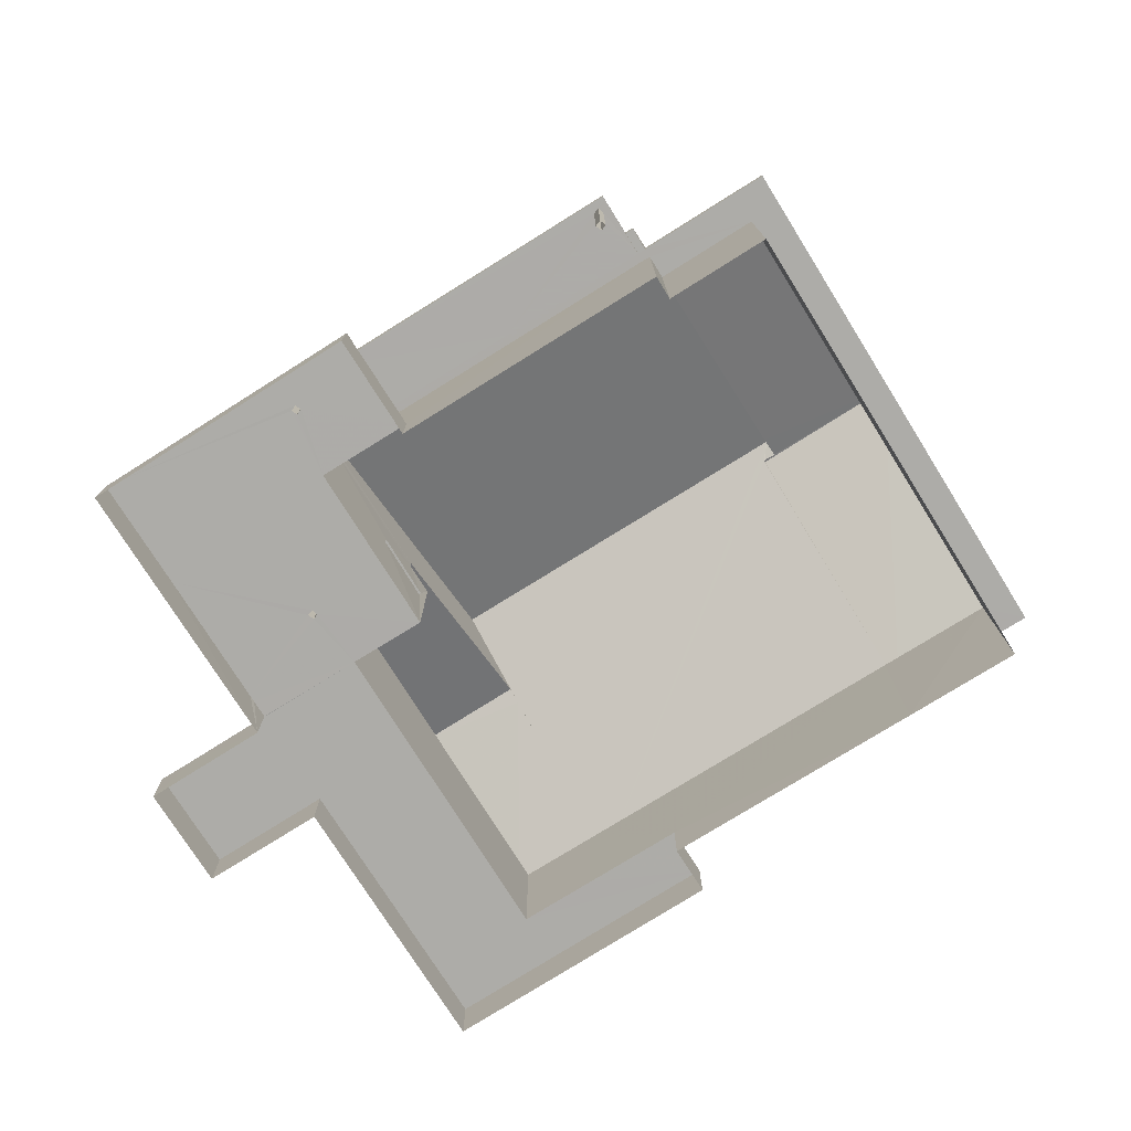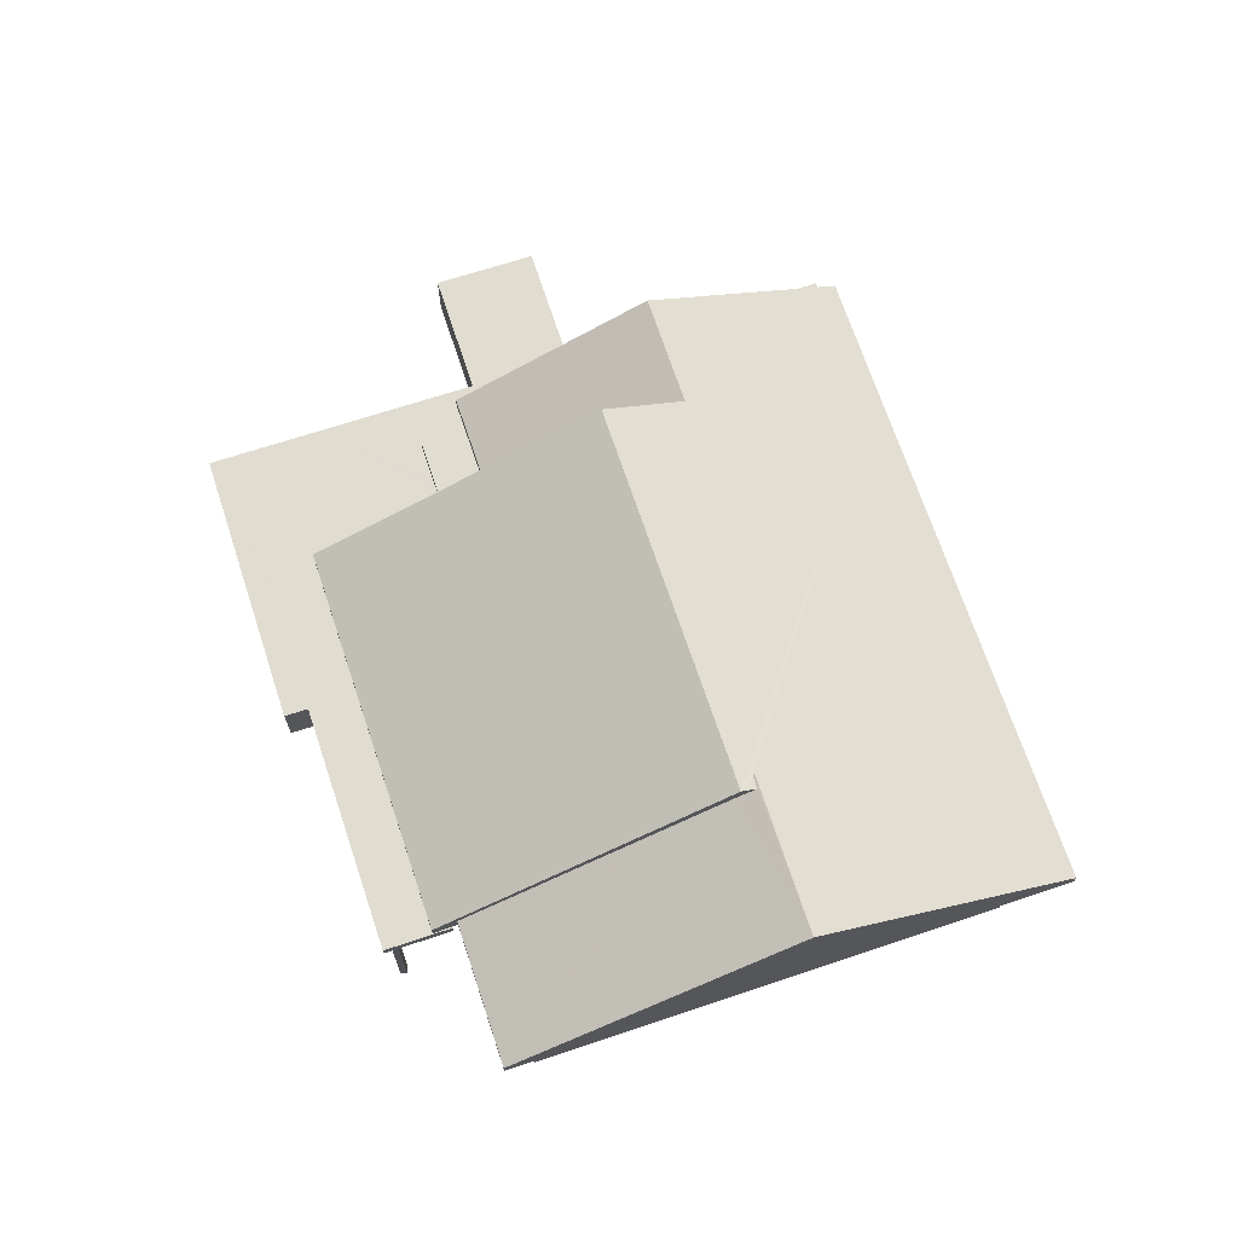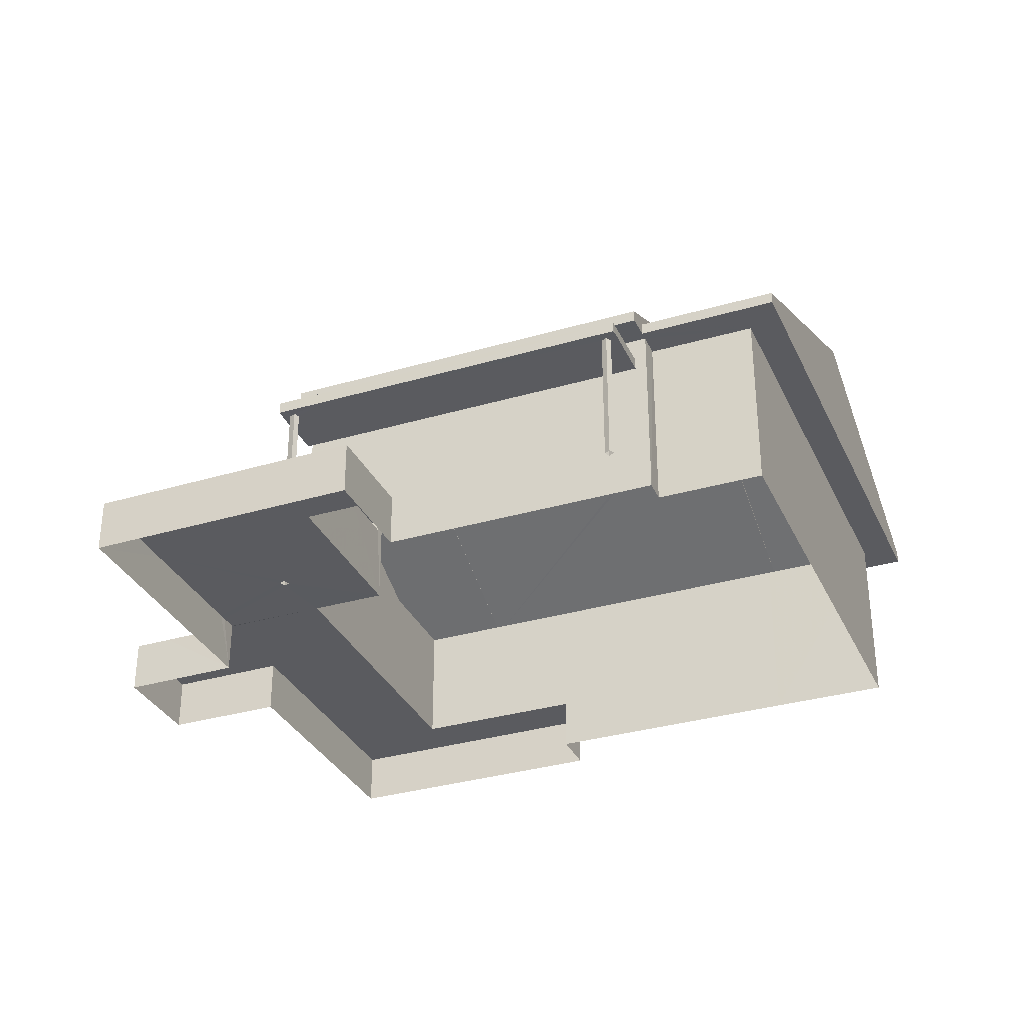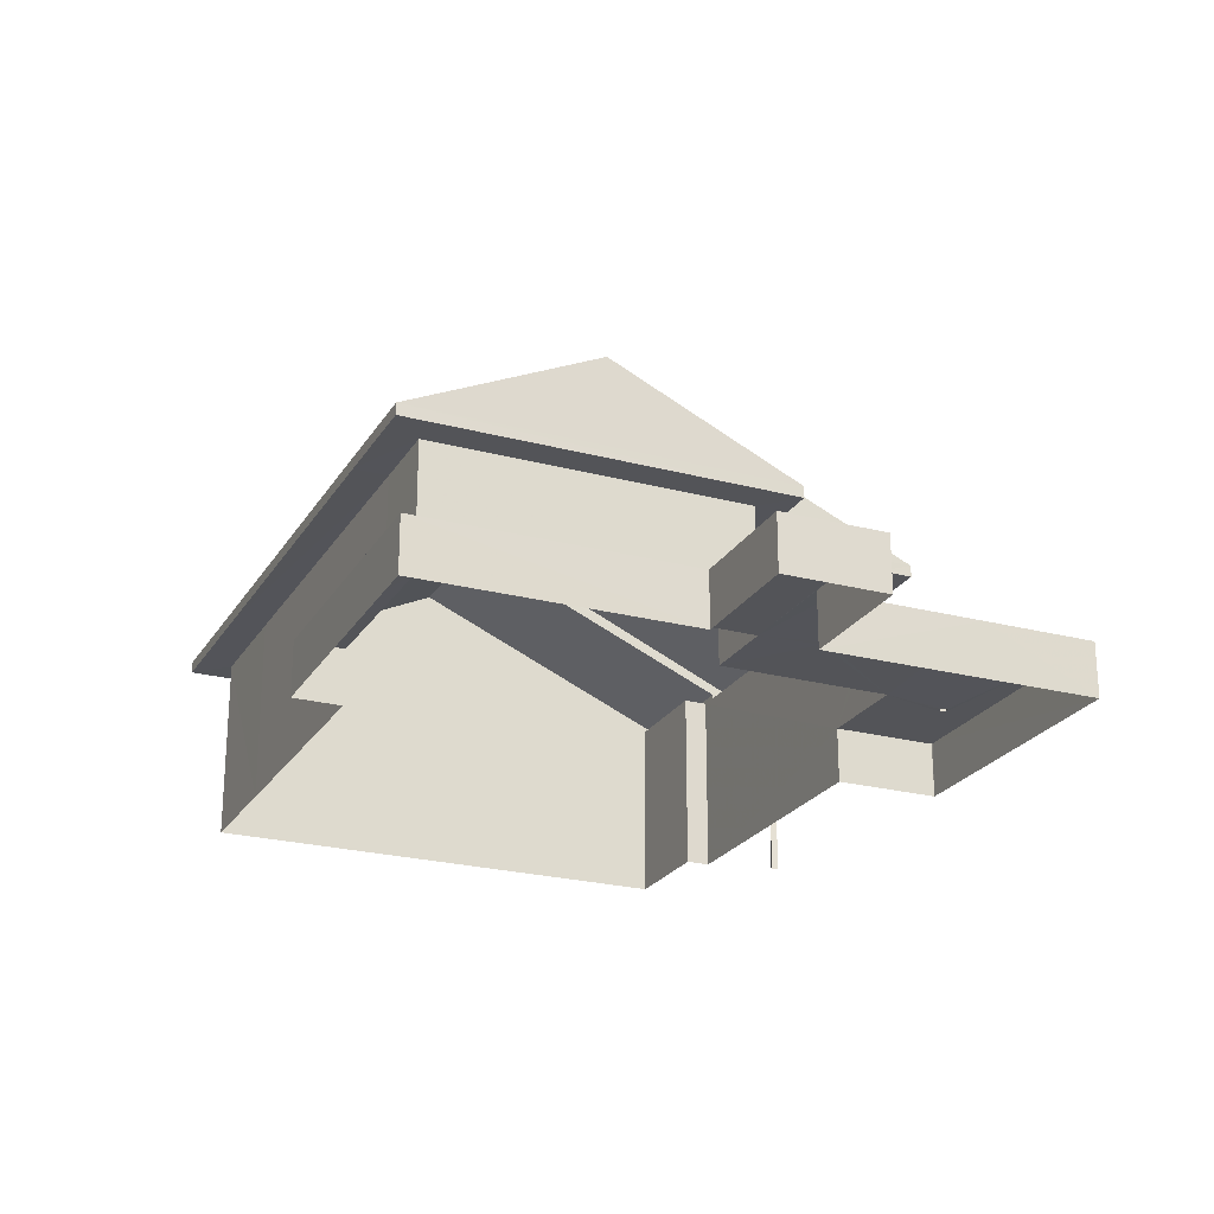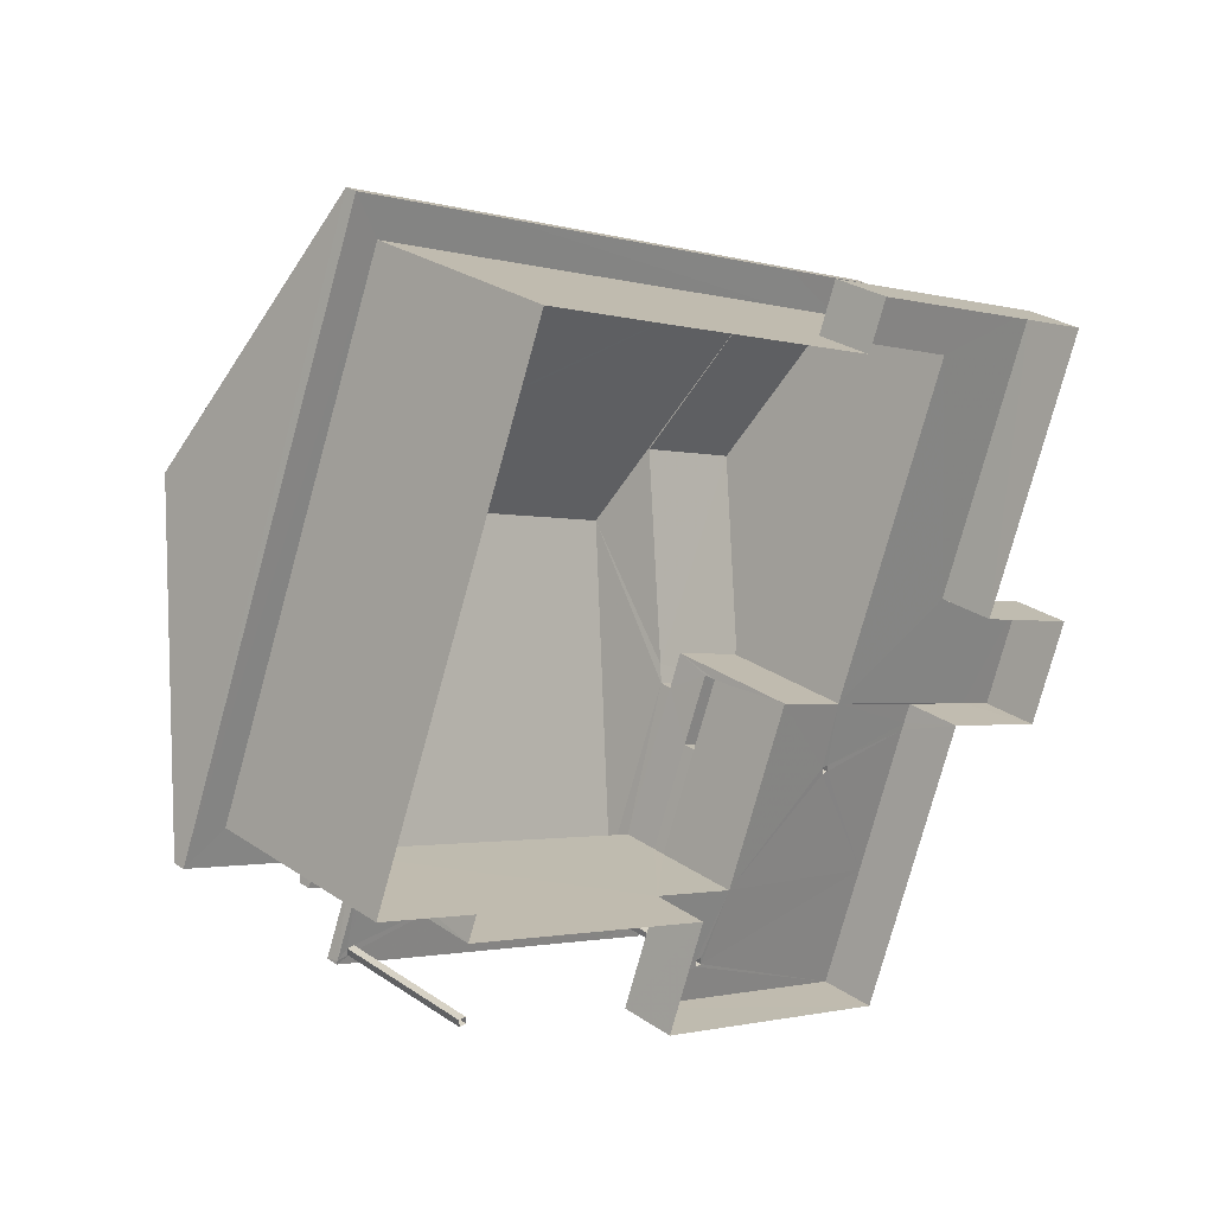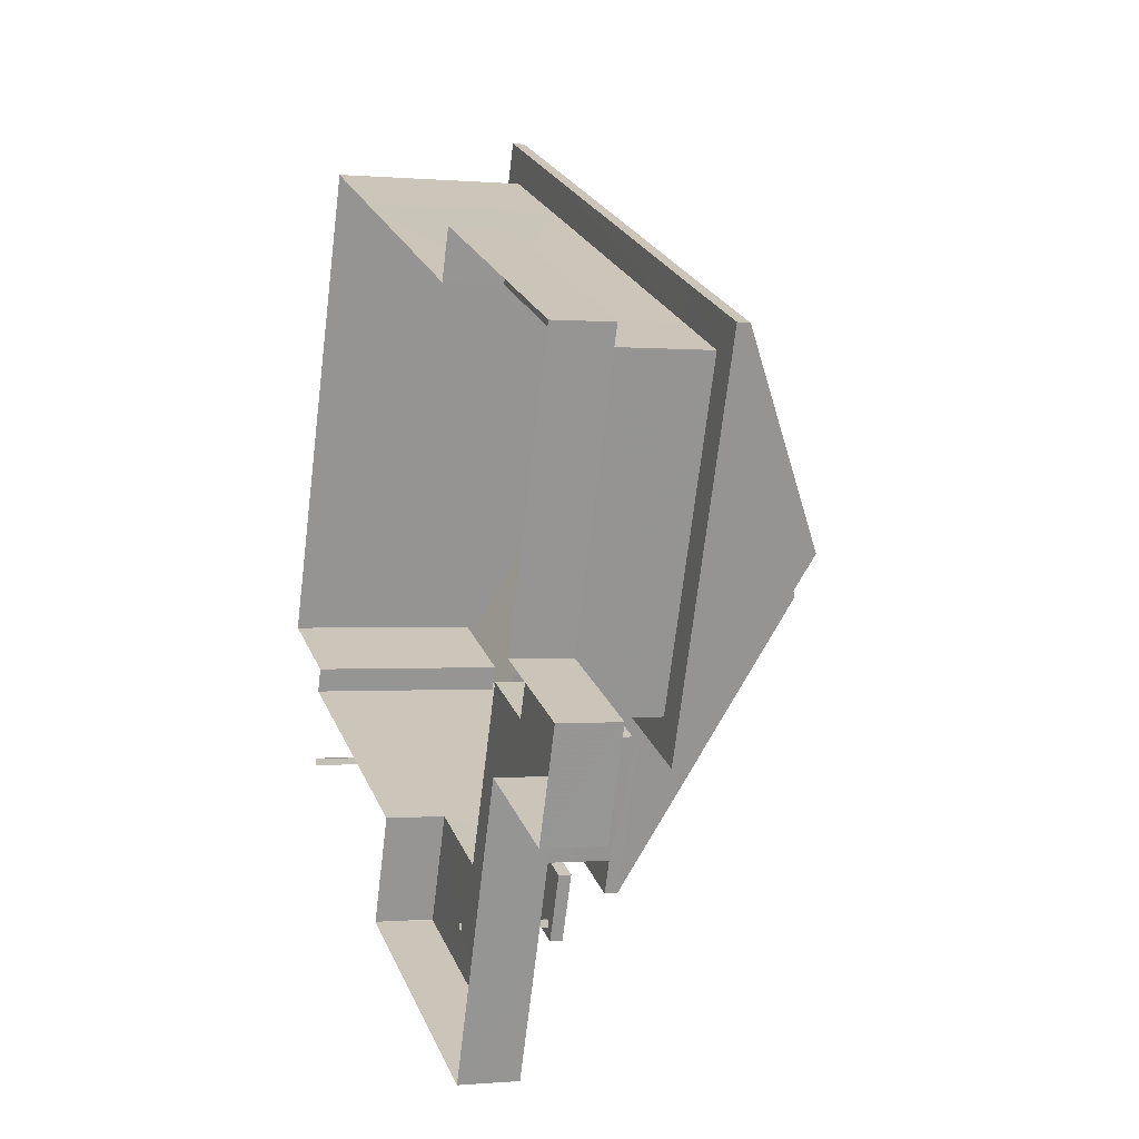
<metadata>
{"format":"obj","ext":"obj","renderer":"f3d","projection":"perspective","resolution":1024,"background":"white","views":[{"elev":-76.6,"azim":53.7,"up":"+Z"},{"elev":69.7,"azim":93.3,"up":"+Z"},{"elev":-32.8,"azim":43.9,"up":"+Z"},{"elev":-23.6,"azim":-92.3,"up":"+Z"},{"elev":28.0,"azim":135.7,"up":"+Y"},{"elev":-0.5,"azim":-108.8,"up":"+Y"}]}
</metadata>
<code>
v -8.821e+04 -1.009e+05 1.902
v -8.822e+04 -1.009e+05 1.902
v -8.822e+04 -1.009e+05 1.901
v -8.821e+04 -1.009e+05 1.901
v -8.821e+04 -1.009e+05 1.901
v -8.821e+04 -1.009e+05 1.898
v -8.821e+04 -1.009e+05 1.901
v -8.822e+04 -1.009e+05 1.9
v -8.823e+04 -1.009e+05 1.9
v -8.822e+04 -1.009e+05 1.9
v -8.822e+04 -1.009e+05 1.9
v -8.821e+04 -1.009e+05 1.898
v -8.822e+04 -1.009e+05 1.898
v -8.822e+04 -1.009e+05 1.898
v -8.822e+04 -1.009e+05 1.898
v -8.821e+04 -1.009e+05 1.901
v -8.821e+04 -1.009e+05 1.901
v -8.821e+04 -1.009e+05 1.901
v -8.821e+04 -1.009e+05 1.901
v -8.821e+04 -1.009e+05 5.765
v -8.821e+04 -1.009e+05 5.765
v -8.822e+04 -1.009e+05 5.765
v -8.821e+04 -1.009e+05 5.765
v -8.821e+04 -1.009e+05 5.764
v -8.821e+04 -1.009e+05 5.761
v -8.821e+04 -1.009e+05 5.762
v -8.822e+04 -1.009e+05 5.764
v -8.822e+04 -1.009e+05 5.764
v -8.822e+04 -1.009e+05 5.762
v -8.822e+04 -1.009e+05 5.765
v -8.821e+04 -1.009e+05 5.762
v -8.822e+04 -1.009e+05 5.762
v -8.822e+04 -1.009e+05 5.762
v -8.822e+04 -1.009e+05 5.764
v -8.822e+04 -1.009e+05 5.762
v -8.822e+04 -1.009e+05 5.764
v -8.821e+04 -1.009e+05 5.764
v -8.821e+04 -1.009e+05 5.765
v -8.821e+04 -1.009e+05 5.762
v -8.822e+04 -1.009e+05 5.762
v -8.822e+04 -1.009e+05 5.762
v -8.822e+04 -1.009e+05 4.794
v -8.822e+04 -1.009e+05 4.794
v -8.822e+04 -1.009e+05 4.794
v -8.822e+04 -1.009e+05 4.794
v -8.822e+04 -1.009e+05 4.794
v -8.822e+04 -1.009e+05 4.794
v -8.822e+04 -1.009e+05 4.794
v -8.822e+04 -1.009e+05 4.794
v -8.822e+04 -1.009e+05 4.794
v -8.822e+04 -1.009e+05 4.794
v -8.821e+04 -1.009e+05 4.795
v -8.821e+04 -1.009e+05 4.795
v -8.821e+04 -1.009e+05 4.795
v -8.821e+04 -1.009e+05 4.795
v -8.821e+04 -1.009e+05 4.795
v -8.821e+04 -1.009e+05 4.795
v -8.821e+04 -1.009e+05 4.795
v -8.822e+04 -1.009e+05 4.795
v -8.822e+04 -1.009e+05 4.795
v -8.822e+04 -1.009e+05 4.795
v -8.822e+04 -1.009e+05 4.795
v -8.821e+04 -1.009e+05 4.795
v -8.822e+04 -1.009e+05 4.795
v -8.822e+04 -1.009e+05 4.795
v -8.822e+04 -1.009e+05 4.795
v -8.822e+04 -1.009e+05 4.795
v -8.822e+04 -1.009e+05 3.057
v -8.822e+04 -1.009e+05 3.057
v -8.822e+04 -1.009e+05 3.057
v -8.822e+04 -1.009e+05 3.057
v -8.822e+04 -1.009e+05 3.057
v -8.822e+04 -1.009e+05 3.059
v -8.822e+04 -1.009e+05 3.059
v -8.822e+04 -1.009e+05 3.058
v -8.823e+04 -1.009e+05 3.058
v -8.822e+04 -1.009e+05 3.059
v -8.822e+04 -1.009e+05 3.057
v -8.821e+04 -1.009e+05 3.06
v -8.822e+04 -1.009e+05 3.06
v -8.821e+04 -1.009e+05 3.06
v -8.822e+04 -1.009e+05 3.06
v -8.822e+04 -1.009e+05 3.06
v -8.822e+04 -1.009e+05 3.06
v -8.822e+04 -1.009e+05 3.06
v -8.822e+04 -1.009e+05 3.06
v -8.822e+04 -1.009e+05 3.059
v -8.822e+04 -1.009e+05 3.059
v -8.822e+04 -1.009e+05 3.059
v -8.822e+04 -1.009e+05 3.059
v -8.822e+04 -1.009e+05 3.059
v -8.822e+04 -1.009e+05 3.06
v -8.822e+04 -1.009e+05 3.059
v -8.822e+04 -1.009e+05 3.059
v -8.822e+04 -1.009e+05 3.059
v -8.822e+04 -1.009e+05 3.061
v -8.822e+04 -1.009e+05 6.165
v -8.822e+04 -1.009e+05 7.893
v -8.822e+04 -1.009e+05 6.014
v -8.822e+04 -1.009e+05 6.014
v -8.822e+04 -1.009e+05 7.893
v -8.822e+04 -1.009e+05 7.741
v -8.822e+04 -1.009e+05 6.012
v -8.822e+04 -1.009e+05 6.012
v -8.821e+04 -1.009e+05 8.576
v -8.821e+04 -1.009e+05 8.575
v -8.821e+04 -1.009e+05 8.723
v -8.821e+04 -1.009e+05 8.575
v -8.822e+04 -1.009e+05 6.012
v -8.821e+04 -1.009e+05 6.012
v -8.822e+04 -1.009e+05 8.723
v -8.821e+04 -1.009e+05 6.015
v -8.822e+04 -1.009e+05 6.015
v -8.821e+04 -1.009e+05 6.015
v -8.821e+04 -1.009e+05 8.376
v -8.821e+04 -1.009e+05 6.015
v -8.821e+04 -1.009e+05 8.593
v -8.821e+04 -1.009e+05 8.593
v -8.821e+04 -1.009e+05 6.011
v -8.822e+04 -1.009e+05 5.044
v -8.822e+04 -1.009e+05 5.044
v -8.822e+04 -1.009e+05 5.044
v -8.822e+04 -1.009e+05 5.044
v -8.821e+04 -1.009e+05 5.045
v -8.822e+04 -1.009e+05 5.045
v -8.821e+04 -1.009e+05 5.045
v -8.822e+04 -1.009e+05 5.045
v -8.822e+04 -1.009e+05 4.795
v -8.822e+04 -1.009e+05 5.045
f 1 2 3
f 4 5 6
f 5 7 3
f 8 9 10
f 11 8 10
f 2 11 3
f 12 6 5
f 13 14 15
f 13 12 5
f 13 10 14
f 3 13 5
f 11 10 3
f 3 10 13
f 16 17 18
f 16 19 17
f 20 21 22
f 23 20 24
f 25 23 26
f 27 28 29
f 20 22 30
f 31 25 26
f 31 32 33
f 27 34 28
f 29 32 35
f 34 27 36
f 37 24 38
f 38 20 30
f 39 31 26
f 26 23 24
f 39 40 31
f 35 40 41
f 27 29 35
f 24 20 38
f 40 32 31
f 40 35 32
f 42 43 44
f 43 42 45
f 45 46 47
f 44 48 42
f 47 46 49
f 42 46 45
f 44 50 51
f 51 47 49
f 44 51 48
f 51 49 48
f 52 53 54
f 55 53 56
f 55 56 57
f 58 52 54
f 56 53 52
f 59 60 61
f 55 62 59
f 62 57 63
f 59 62 64
f 54 63 58
f 59 64 60
f 63 57 58
f 55 57 62
f 62 65 64
f 66 61 60
f 67 65 62
f 66 65 67
f 66 67 61
f 68 69 70
f 70 71 72
f 73 74 75
f 76 77 73
f 76 73 75
f 72 71 75
f 72 78 68
f 74 72 75
f 72 68 70
f 79 80 81
f 82 83 84
f 85 81 86
f 87 84 88
f 73 89 74
f 74 90 91
f 90 83 91
f 86 80 83
f 92 83 82
f 86 83 92
f 93 94 74
f 89 93 74
f 88 84 95
f 95 83 90
f 74 94 90
f 81 80 86
f 84 83 95
f 94 93 87
f 88 94 87
f 84 96 82
f 82 96 85
f 96 81 85
f 97 98 99
f 100 97 99
f 97 101 98
f 102 103 98
f 101 102 98
f 103 102 104
f 105 106 107
f 107 108 109
f 108 110 109
f 106 108 107
f 109 111 107
f 111 112 107
f 113 112 111
f 114 115 116
f 117 105 118
f 114 118 115
f 117 106 105
f 118 105 115
f 108 106 117
f 117 118 110
f 119 110 118
f 120 121 122
f 123 120 122
f 124 125 126
f 124 127 125
f 71 14 10
f 75 71 10
f 14 71 70
f 15 14 70
f 13 15 70
f 69 13 70
f 3 79 1
f 3 80 79
f 81 2 1
f 1 79 81
f 96 2 81
f 84 2 96
f 2 84 11
f 89 11 93
f 11 84 87
f 93 11 87
f 73 8 11
f 11 89 73
f 77 8 73
f 76 9 8
f 77 76 8
f 76 10 9
f 76 75 10
f 41 78 72
f 35 41 72
f 91 36 27
f 74 91 27
f 74 35 72
f 74 27 35
f 98 103 99
f 103 29 28
f 99 103 28
f 32 29 103
f 104 32 103
f 100 99 28
f 34 100 28
f 69 39 12
f 12 13 69
f 40 39 69
f 68 40 69
f 37 38 7
f 5 37 7
f 3 7 80
f 128 83 80
f 80 7 38
f 129 128 80
f 129 80 30
f 30 80 38
f 51 128 129
f 123 51 129
f 78 40 68
f 78 41 40
f 129 30 123
f 128 51 83
f 83 51 91
f 34 36 120
f 30 34 123
f 50 36 91
f 123 34 120
f 120 36 50
f 51 50 91
f 22 113 30
f 113 100 30
f 100 34 30
f 109 102 111
f 111 100 113
f 109 104 102
f 111 97 100
f 101 97 111
f 102 101 111
f 105 107 115
f 115 107 116
f 107 112 116
f 32 109 33
f 32 104 109
f 31 33 109
f 110 31 109
f 116 112 21
f 20 116 21
f 112 113 22
f 21 112 22
f 12 26 6
f 12 39 26
f 26 4 6
f 26 24 4
f 37 4 24
f 37 5 4
f 118 114 119
f 117 110 108
f 31 119 25
f 31 110 119
f 119 23 25
f 119 114 23
f 116 23 114
f 116 20 23
f 43 121 44
f 121 120 44
f 120 50 44
f 45 47 122
f 47 51 123
f 47 123 122
f 122 121 43
f 45 122 43
f 94 42 48
f 90 94 48
f 90 48 49
f 95 90 49
f 88 49 46
f 88 95 49
f 94 46 42
f 94 88 46
f 86 60 64
f 86 92 60
f 86 64 65
f 85 86 65
f 82 65 66
f 82 85 65
f 82 66 60
f 92 82 60
f 127 124 55
f 127 55 59
f 124 53 55
f 63 54 126
f 54 53 124
f 126 54 124
f 126 125 62
f 126 62 63
f 125 67 62
f 59 61 127
f 61 67 125
f 61 125 127
f 56 16 18
f 56 52 16
f 58 19 16
f 52 58 16
f 57 17 19
f 58 57 19
f 57 18 17
f 57 56 18

</code>
